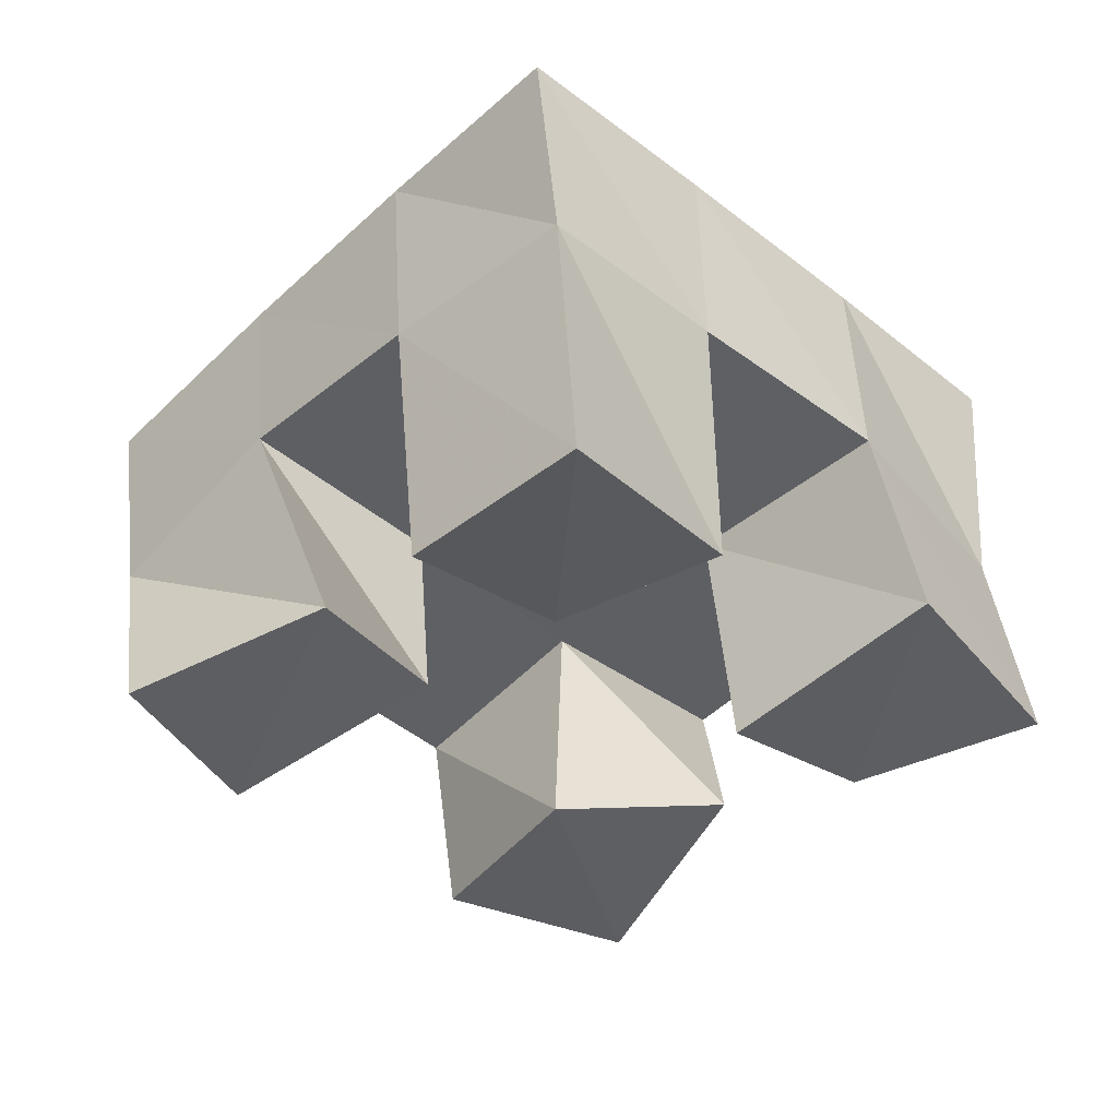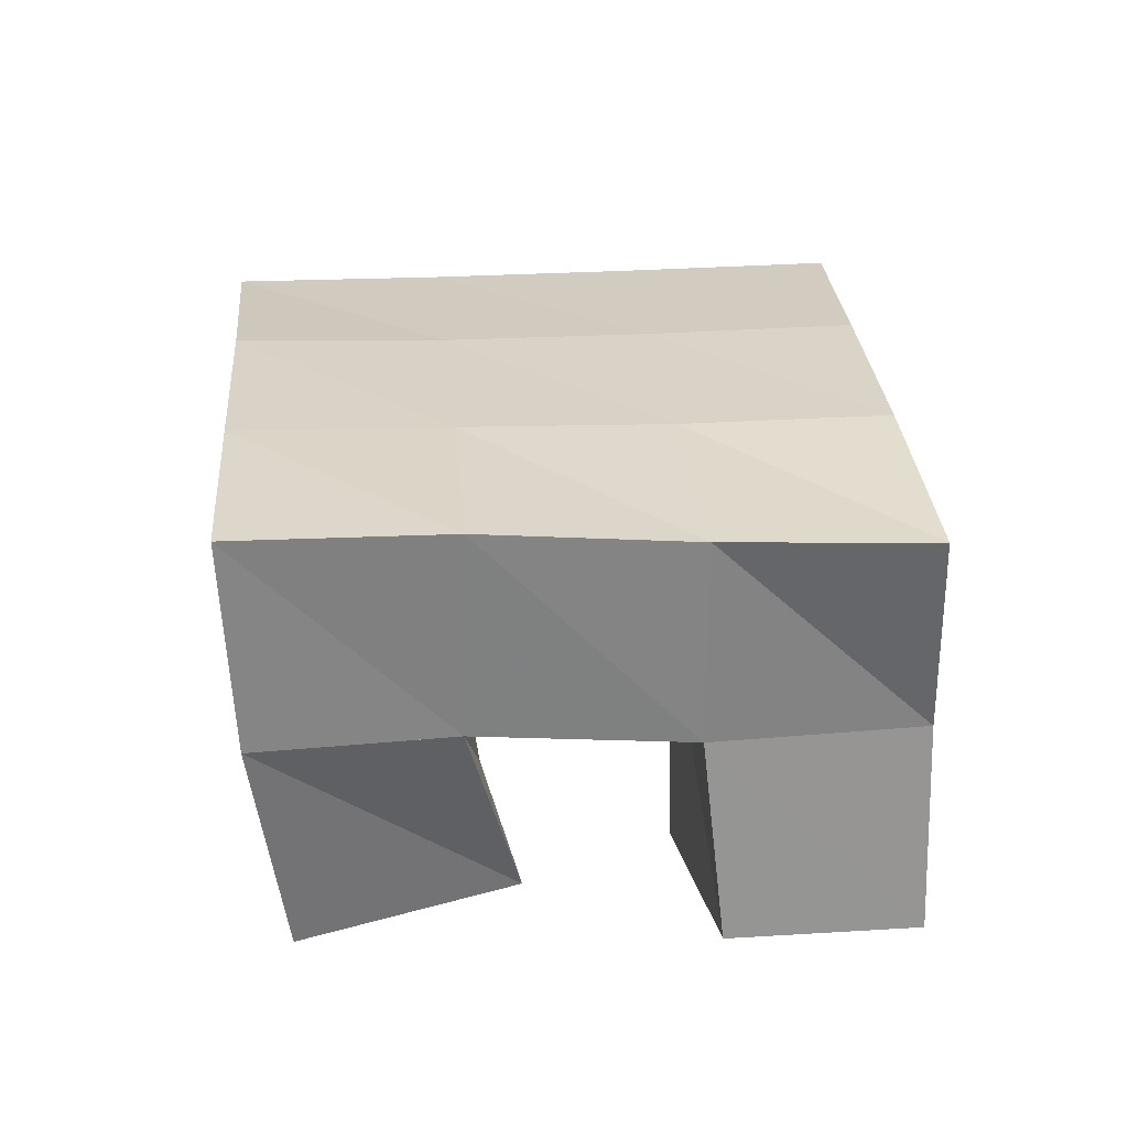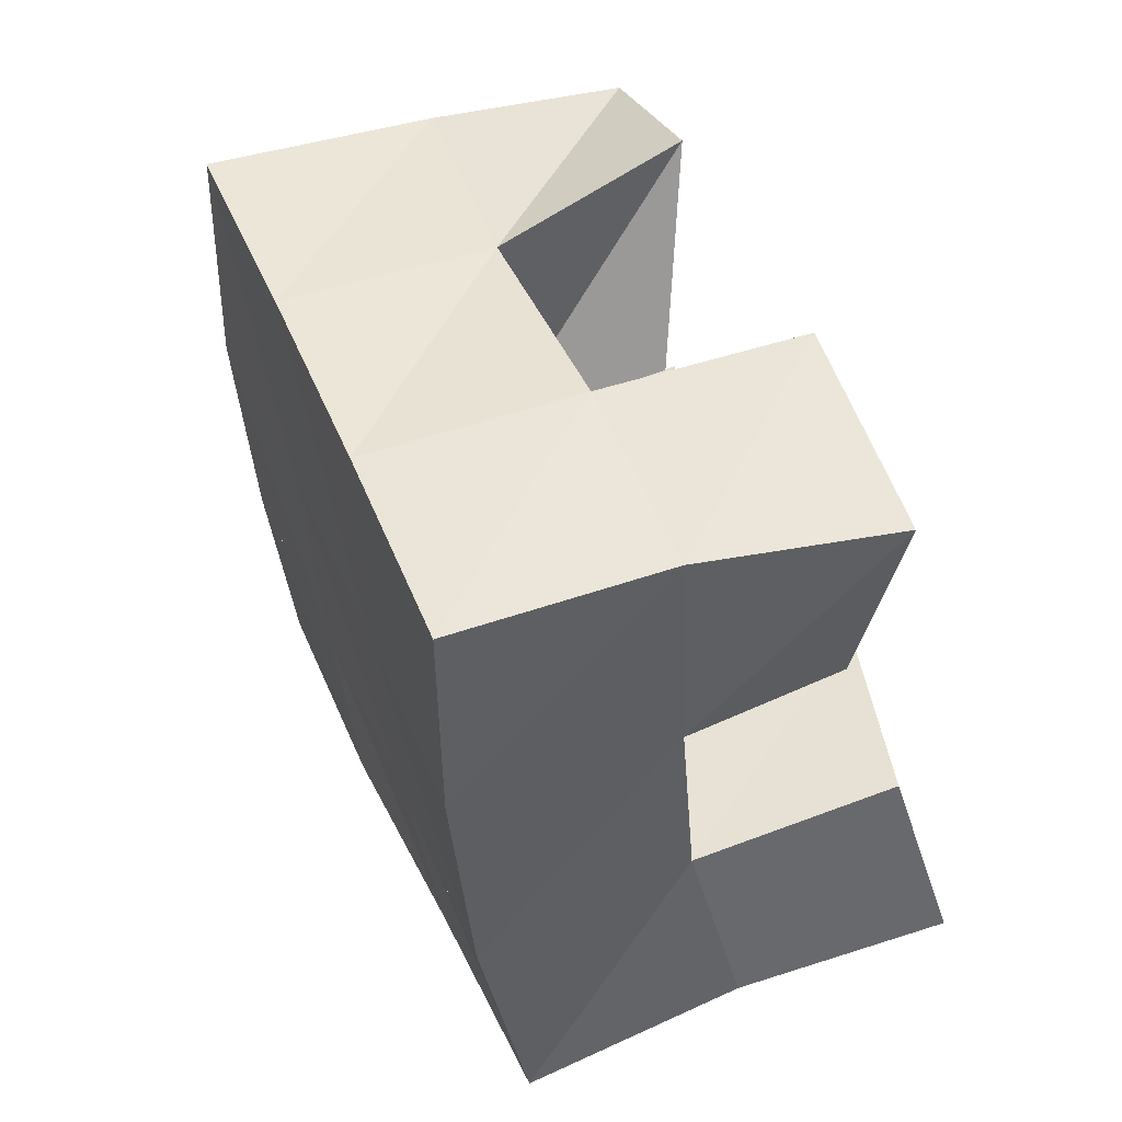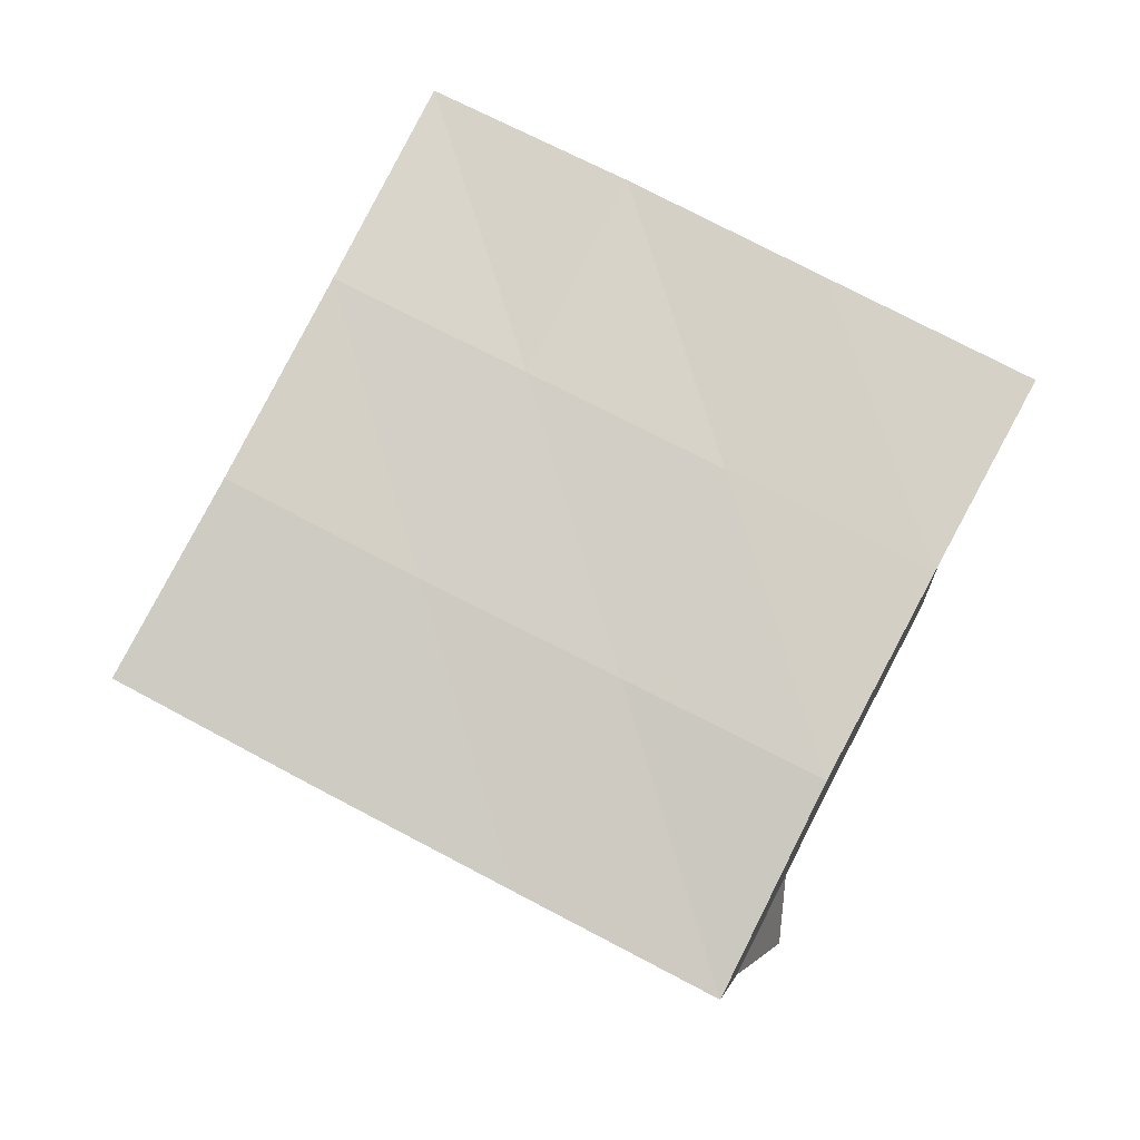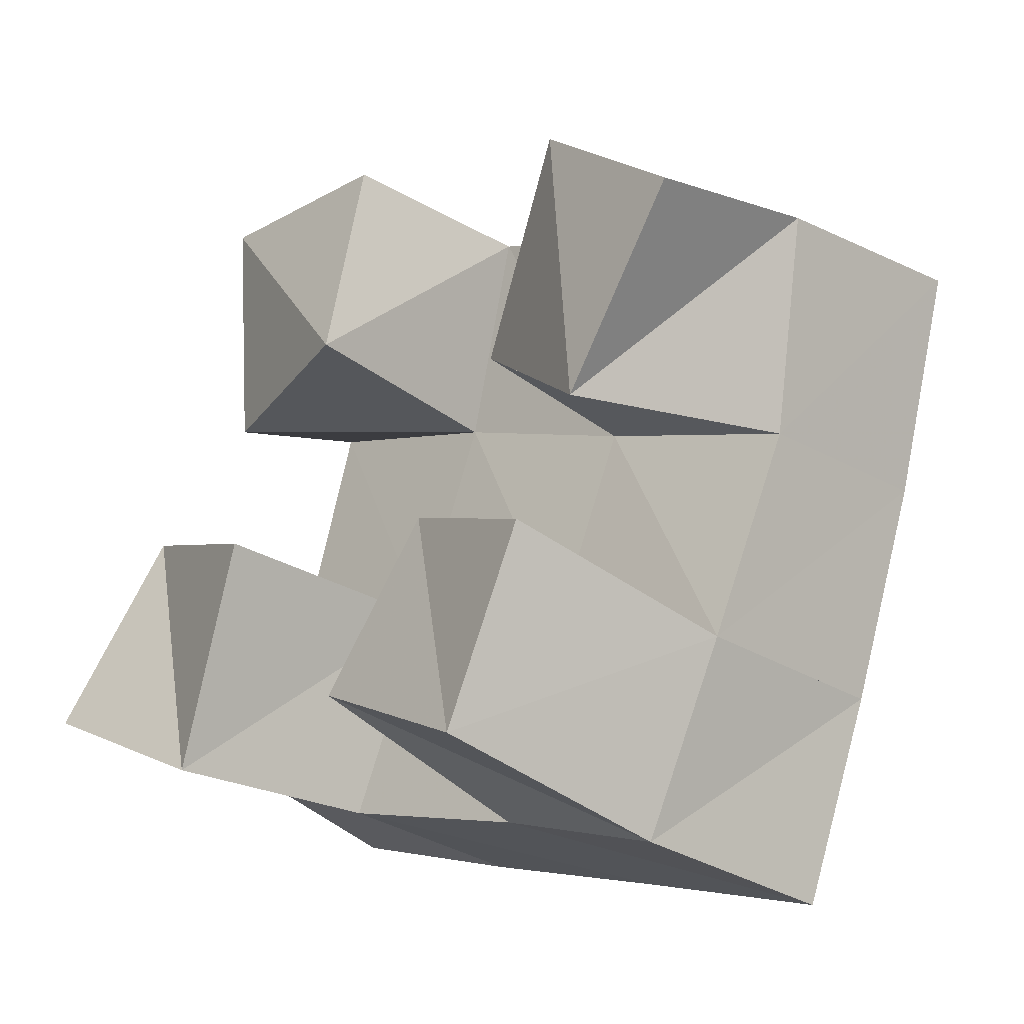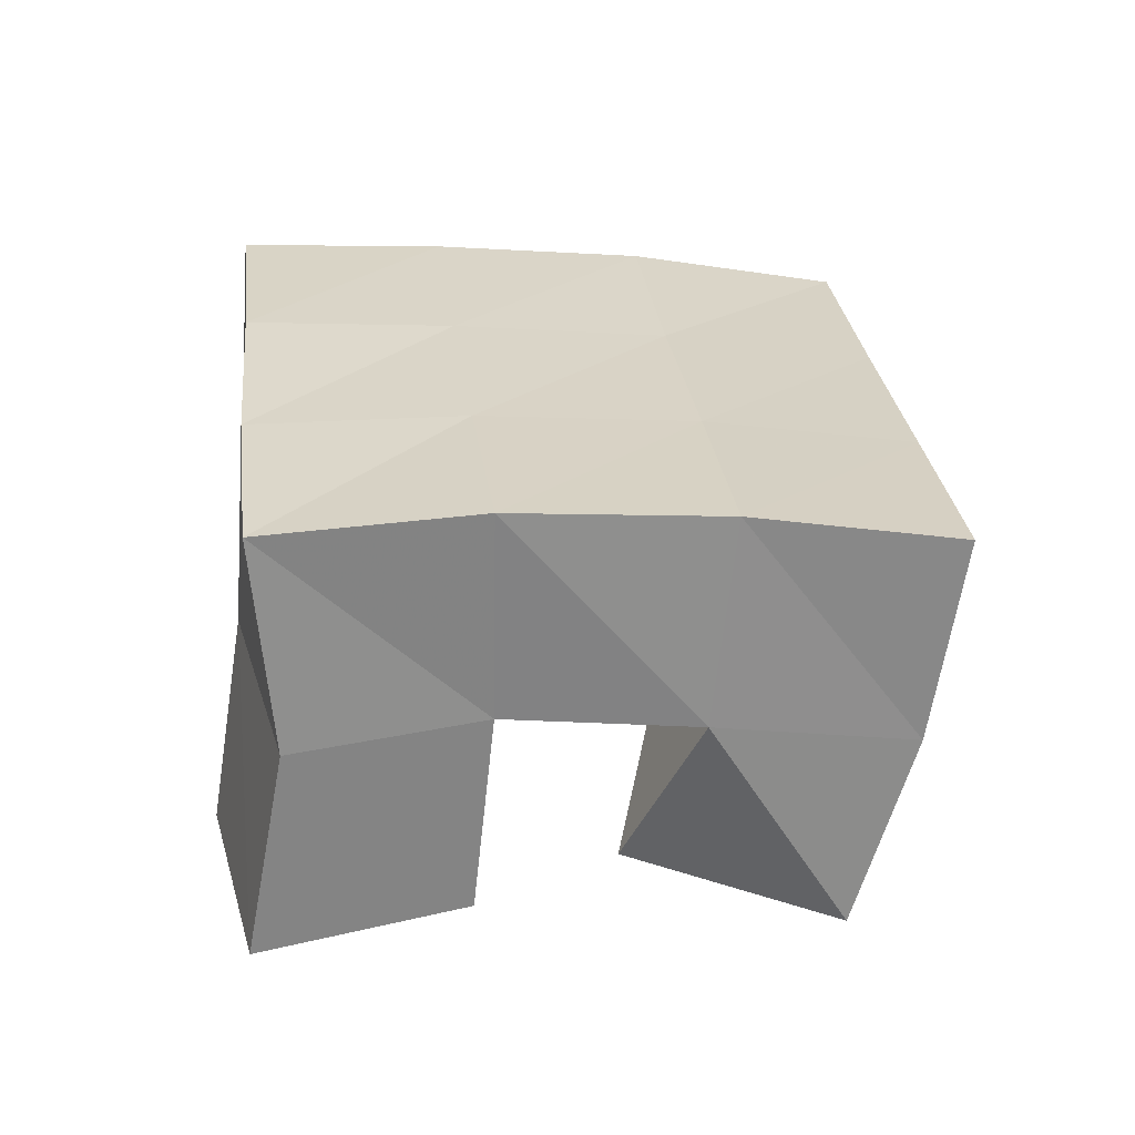
<metadata>
{"format":"obj","ext":"obj","renderer":"f3d","projection":"perspective","resolution":1024,"background":"white","views":[{"elev":-38.0,"azim":160.9,"up":"+Y"},{"elev":33.1,"azim":-159.5,"up":"+Y"},{"elev":72.6,"azim":-113.2,"up":"+Z"},{"elev":75.8,"azim":52.6,"up":"+Y"},{"elev":-35.7,"azim":43.5,"up":"+Z"},{"elev":27.6,"azim":-71.9,"up":"+Y"}]}
</metadata>
<code>
v 1.783 0.1056 0.7831
v 1.787 0.1559 0.7915
v 1.823 0.1116 0.7567
v 1.831 0.1606 0.762
v 1.809 0.1102 0.8259
v 1.811 0.1584 0.8307
v 1.85 0.1 0.8017
v 1.853 0.158 0.8076
v 1.915 0.1187 0.8319
v 1.919 0.1571 0.8288
v 1.948 0.1088 0.7976
v 1.964 0.1605 0.8074
v 1.951 0.1 0.8642
v 1.94 0.1479 0.8725
v 1.983 0.1 0.8312
v 1.984 0.1457 0.8495
v 1.832 0.115 0.8524
v 1.827 0.155 0.8737
v 1.878 0.1 0.8456
v 1.874 0.1546 0.8519
v 1.841 0.1017 0.9038
v 1.849 0.1476 0.9167
v 1.889 0.1 0.8937
v 1.894 0.1467 0.8975
v 1.871 0.1129 0.7571
v 1.878 0.1633 0.7427
v 1.915 0.1066 0.7273
v 1.921 0.1623 0.7217
v 1.896 0.1147 0.7938
v 1.898 0.1587 0.7859
v 1.937 0.1039 0.7682
v 1.944 0.16 0.7625
v 1.786 0.2068 0.7864
v 1.832 0.2093 0.7654
v 1.81 0.2082 0.832
v 1.854 0.2083 0.811
v 1.832 0.2042 0.8782
v 1.876 0.2038 0.8575
v 1.852 0.1964 0.9239
v 1.898 0.1959 0.903
v 1.878 0.2129 0.7455
v 1.899 0.2098 0.7901
v 1.921 0.2044 0.8361
v 1.943 0.196 0.8819
v 1.925 0.2134 0.7241
v 1.945 0.2112 0.7688
v 1.966 0.2065 0.8151
v 1.988 0.1966 0.8609
f 1 2 4
f 3 1 4
f 2 6 8
f 4 2 8
f 6 5 7
f 8 6 7
f 5 1 3
f 7 5 3
f 8 7 3
f 4 8 3
f 2 1 5
f 6 2 5
f 9 10 12
f 11 9 12
f 10 14 16
f 12 10 16
f 14 13 15
f 16 14 15
f 13 9 11
f 15 13 11
f 16 15 11
f 12 16 11
f 10 9 13
f 14 10 13
f 17 18 20
f 19 17 20
f 18 22 24
f 20 18 24
f 22 21 23
f 24 22 23
f 21 17 19
f 23 21 19
f 24 23 19
f 20 24 19
f 18 17 21
f 22 18 21
f 25 26 28
f 27 25 28
f 26 30 32
f 28 26 32
f 30 29 31
f 32 30 31
f 29 25 27
f 31 29 27
f 32 31 27
f 28 32 27
f 26 25 29
f 30 26 29
f 2 33 34
f 4 2 34
f 33 35 36
f 34 33 36
f 35 6 8
f 36 35 8
f 6 2 4
f 8 6 4
f 36 8 4
f 34 36 4
f 33 2 6
f 35 33 6
f 6 35 36
f 8 6 36
f 35 37 38
f 36 35 38
f 37 18 20
f 38 37 20
f 18 6 8
f 20 18 8
f 38 20 8
f 36 38 8
f 35 6 18
f 37 35 18
f 18 37 38
f 20 18 38
f 37 39 40
f 38 37 40
f 39 22 24
f 40 39 24
f 22 18 20
f 24 22 20
f 40 24 20
f 38 40 20
f 37 18 22
f 39 37 22
f 4 34 41
f 26 4 41
f 34 36 42
f 41 34 42
f 36 8 30
f 42 36 30
f 8 4 26
f 30 8 26
f 42 30 26
f 41 42 26
f 34 4 8
f 36 34 8
f 8 36 42
f 30 8 42
f 36 38 43
f 42 36 43
f 38 20 10
f 43 38 10
f 20 8 30
f 10 20 30
f 43 10 30
f 42 43 30
f 36 8 20
f 38 36 20
f 20 38 43
f 10 20 43
f 38 40 44
f 43 38 44
f 40 24 14
f 44 40 14
f 24 20 10
f 14 24 10
f 44 14 10
f 43 44 10
f 38 20 24
f 40 38 24
f 26 41 45
f 28 26 45
f 41 42 46
f 45 41 46
f 42 30 32
f 46 42 32
f 30 26 28
f 32 30 28
f 46 32 28
f 45 46 28
f 41 26 30
f 42 41 30
f 30 42 46
f 32 30 46
f 42 43 47
f 46 42 47
f 43 10 12
f 47 43 12
f 10 30 32
f 12 10 32
f 47 12 32
f 46 47 32
f 42 30 10
f 43 42 10
f 10 43 47
f 12 10 47
f 43 44 48
f 47 43 48
f 44 14 16
f 48 44 16
f 14 10 12
f 16 14 12
f 48 16 12
f 47 48 12
f 43 10 14
f 44 43 14

</code>
